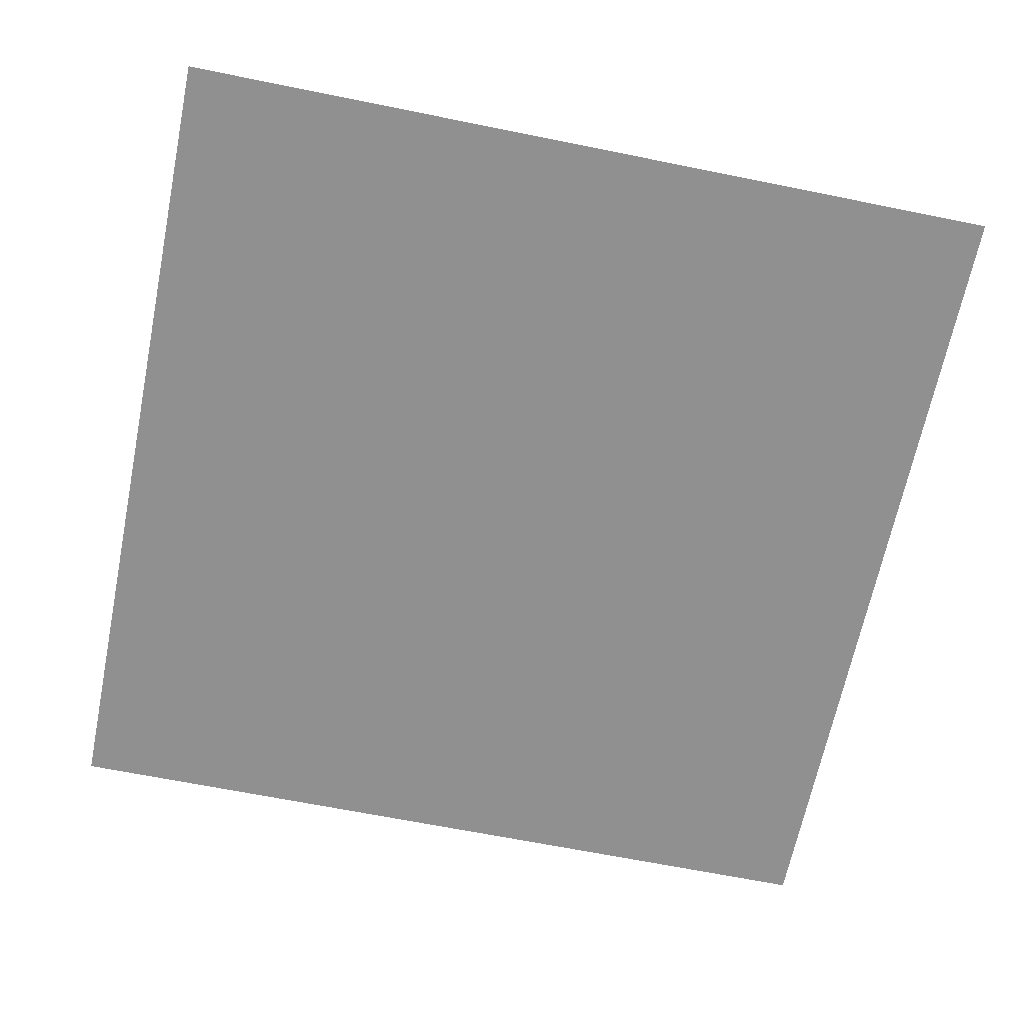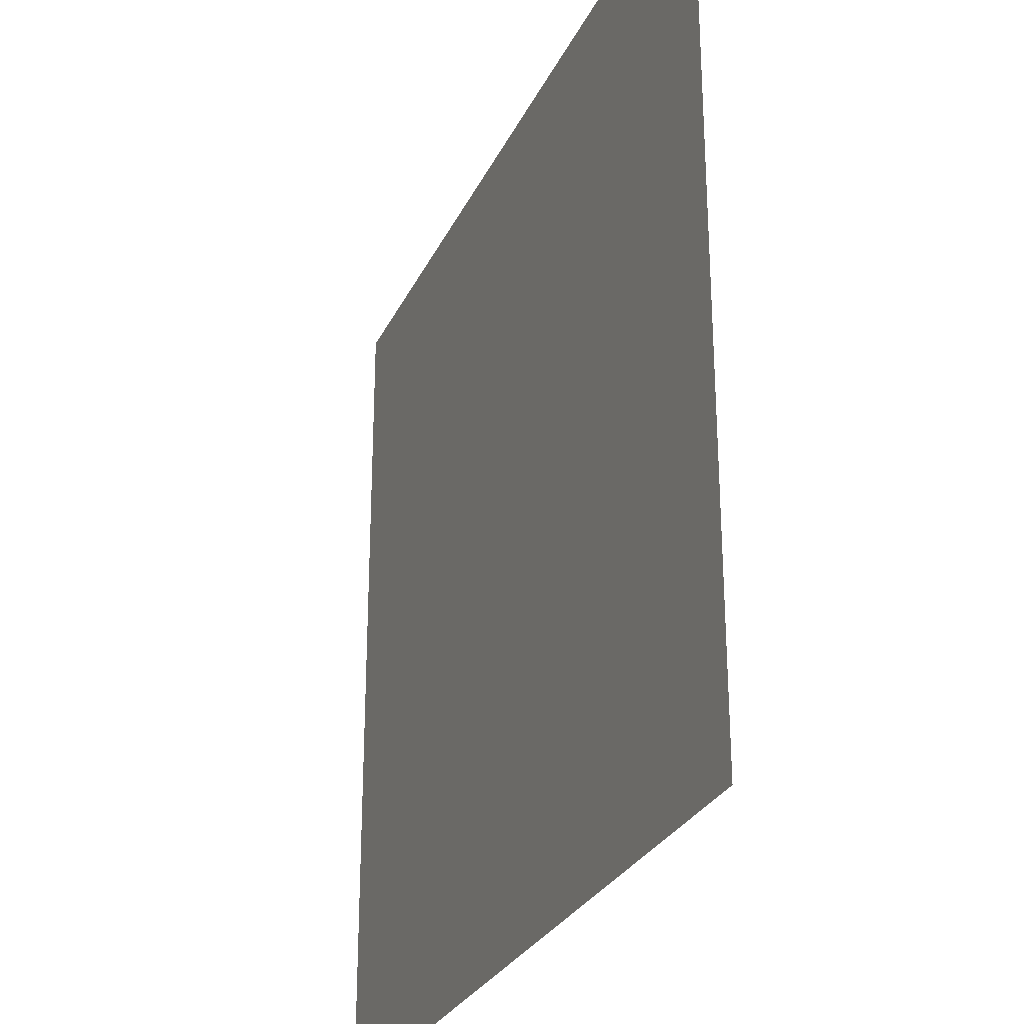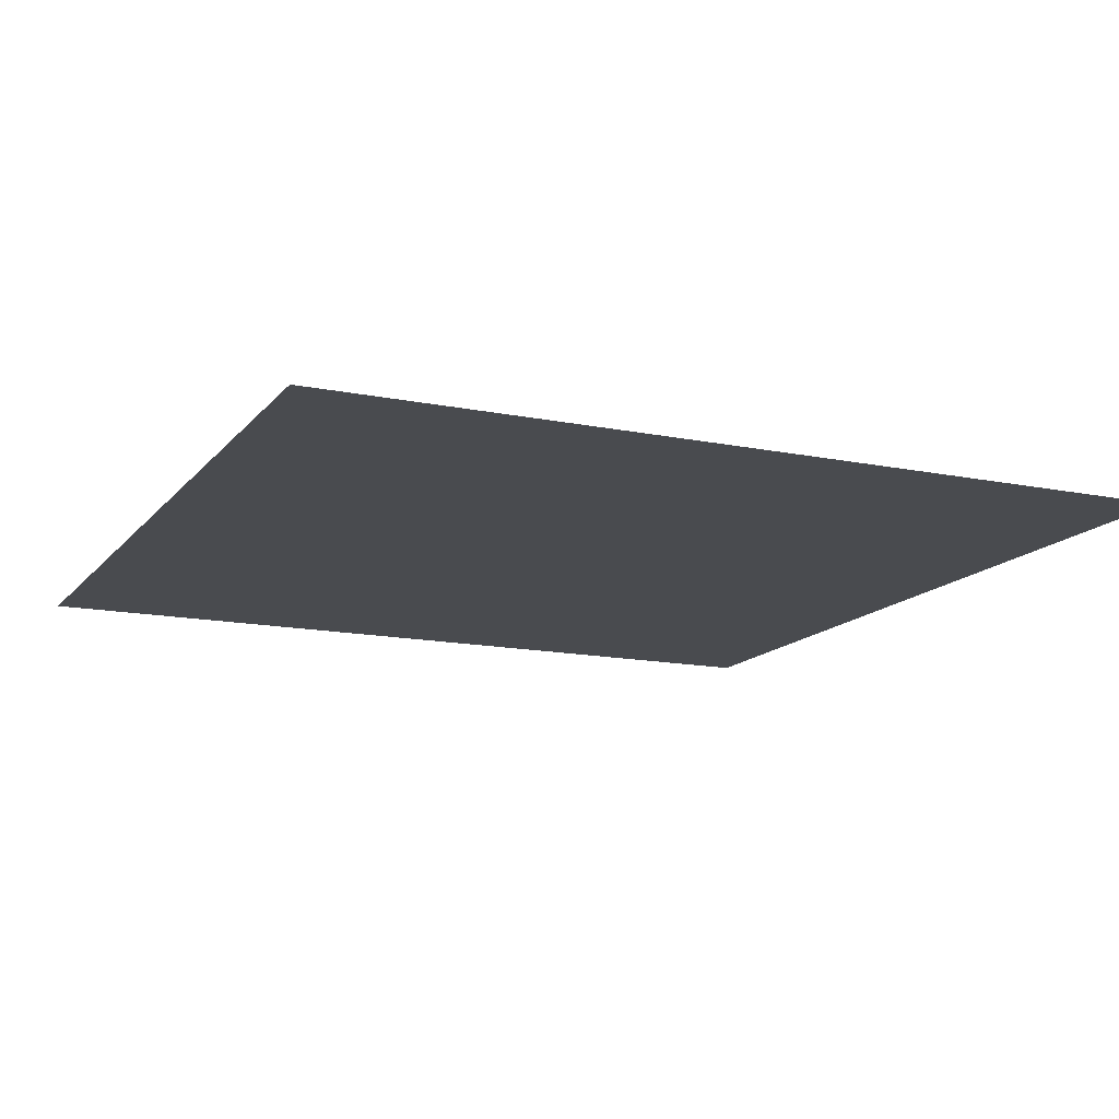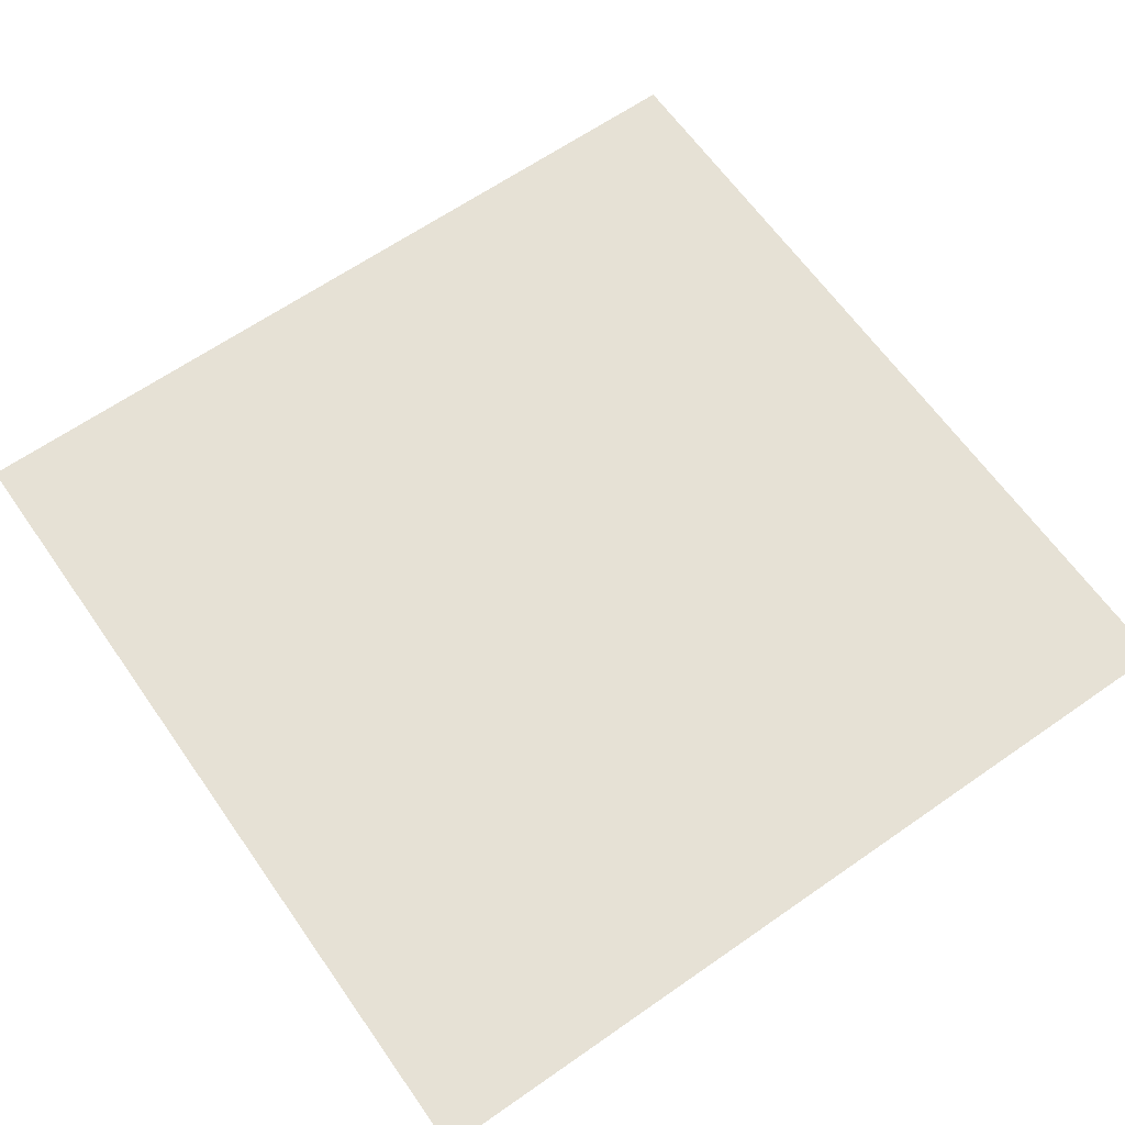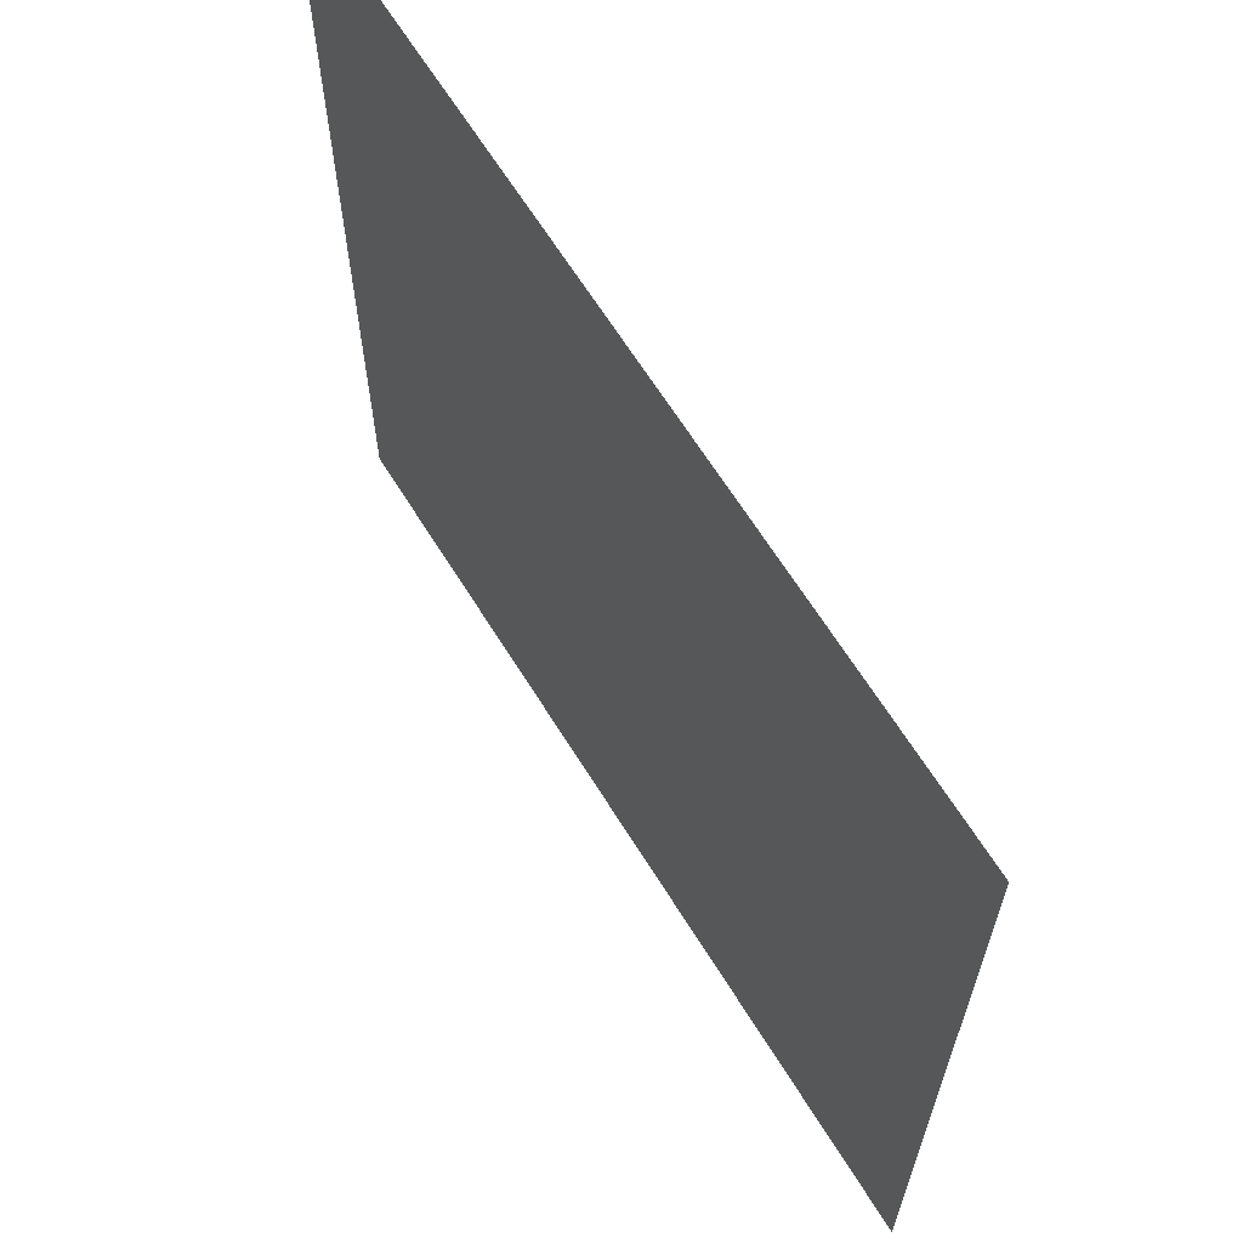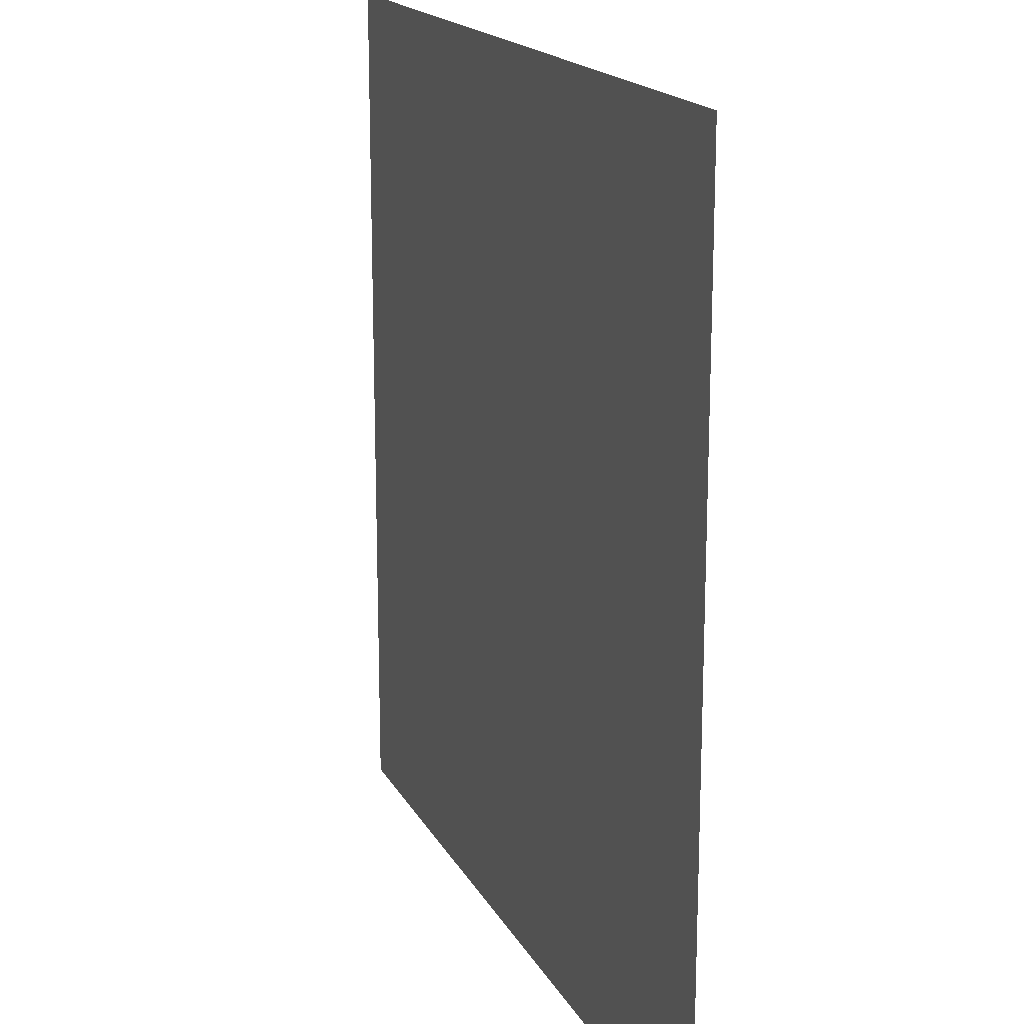
<metadata>
{"format":"obj","ext":"obj","renderer":"f3d","projection":"perspective","resolution":1024,"background":"white","views":[{"elev":-65.8,"azim":168.5,"up":"+Y"},{"elev":-27.9,"azim":68.8,"up":"+Z"},{"elev":-14.2,"azim":155.7,"up":"+Y"},{"elev":64.1,"azim":144.9,"up":"+Y"},{"elev":65.3,"azim":-121.8,"up":"+Z"},{"elev":17.4,"azim":-110.1,"up":"+Z"}]}
</metadata>
<code>
o Floor3x3-3S_Plane.013
v 0 0 3
v 3 0 3
v 0 0 0
v 3 0 0
v 0 0 1.5
v 1.5 0 3
v 3 0 1.5
v 1.5 0 0
v 1.5 0 1.5
v 0 0 2.25
v 2.25 0 3
v 3 0 0.75
v 0.75 0 0
v 0 0 0.75
v 0.75 0 3
v 3 0 2.25
v 2.25 0 0
v 1.5 0 0.75
v 1.5 0 2.25
v 0.75 0 1.5
v 2.25 0 1.5
v 2.25 0 2.25
v 0.75 0 2.25
v 0.75 0 0.75
v 2.25 0 0.75
f 25 12 4 17
f 24 18 8 13
f 23 19 9 20
f 22 16 7 21
f 19 22 21 9
f 6 11 22 19
f 11 2 16 22
f 10 23 20 5
f 1 15 23 10
f 15 6 19 23
f 14 24 13 3
f 5 20 24 14
f 20 9 18 24
f 18 25 17 8
f 9 21 25 18
f 21 7 12 25

</code>
